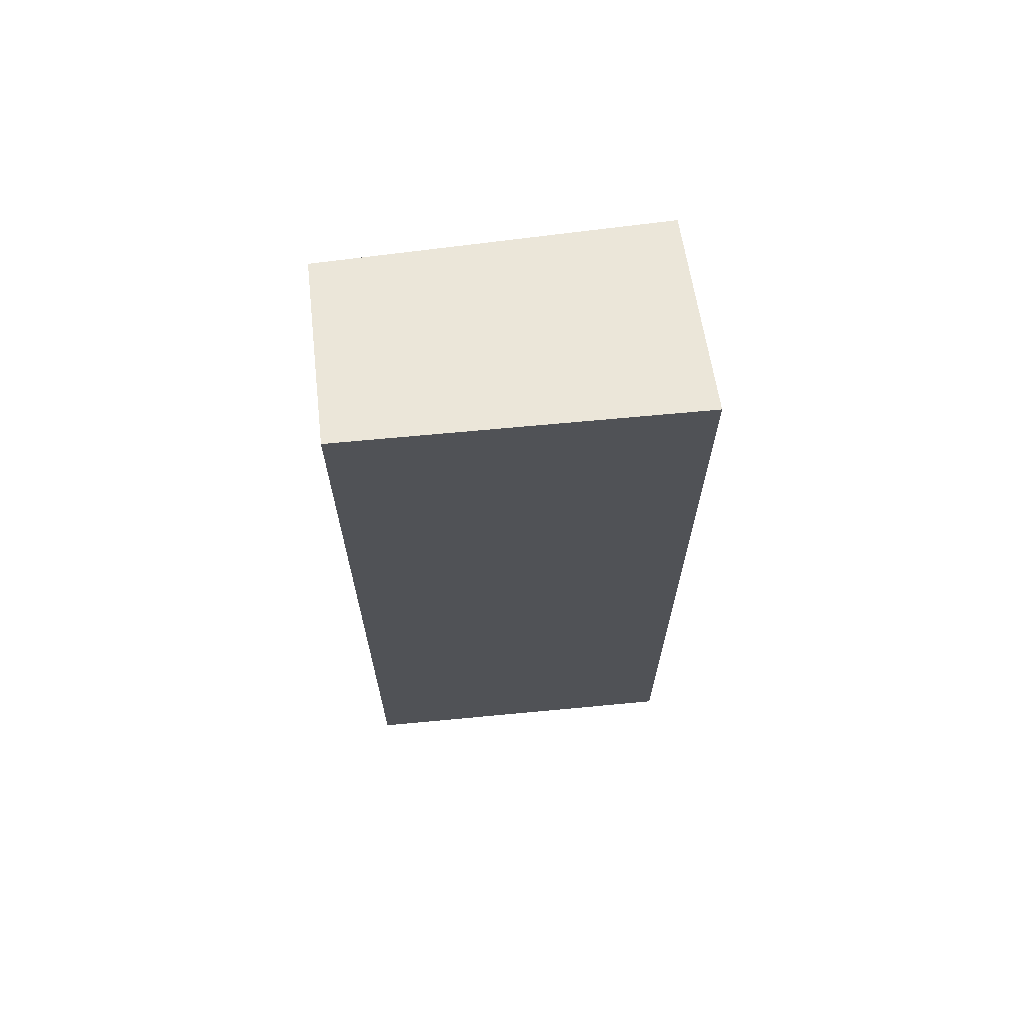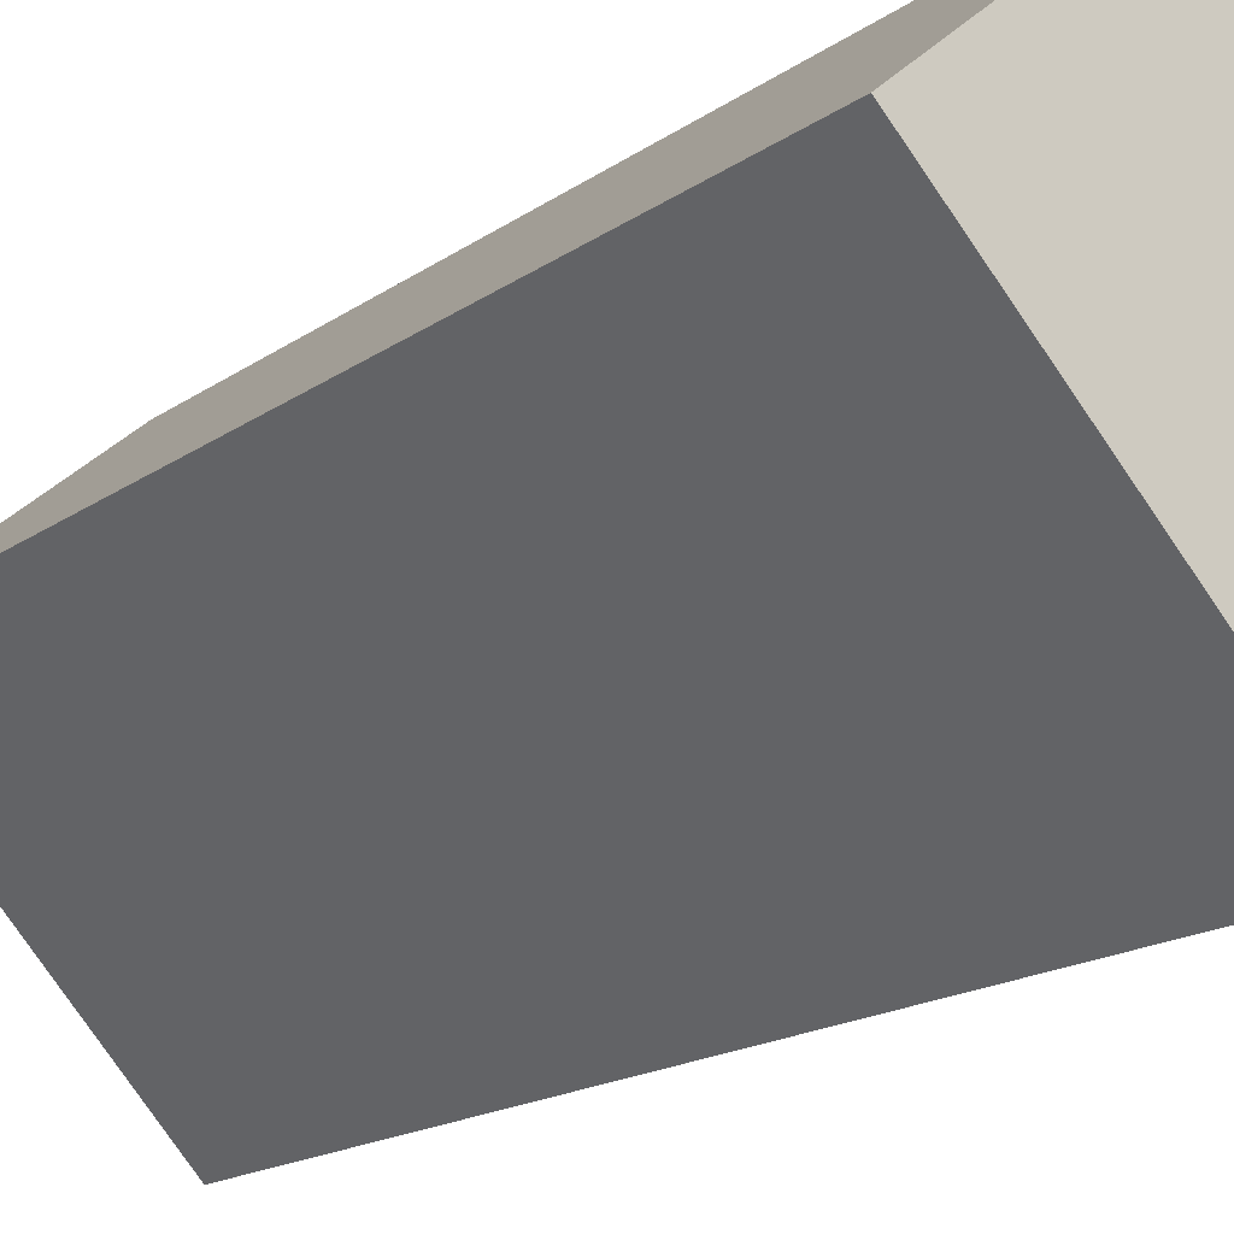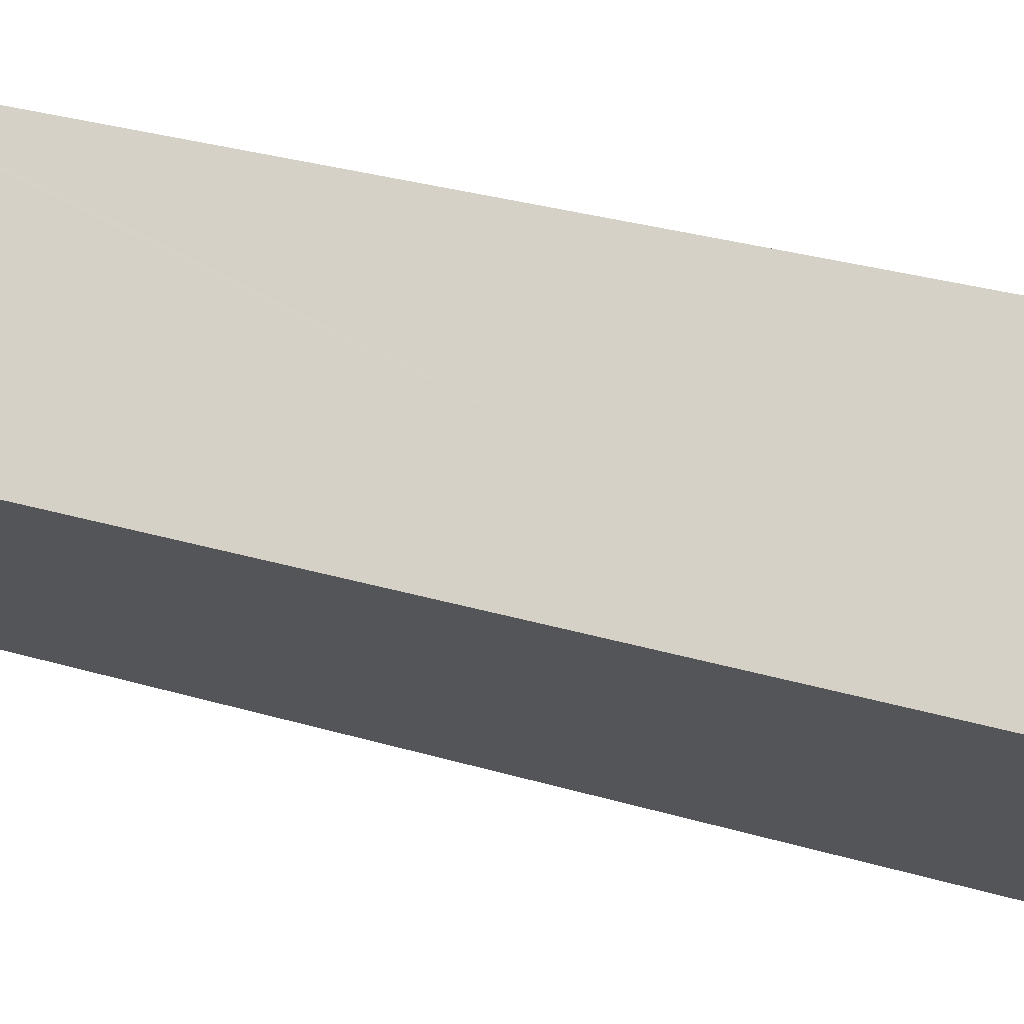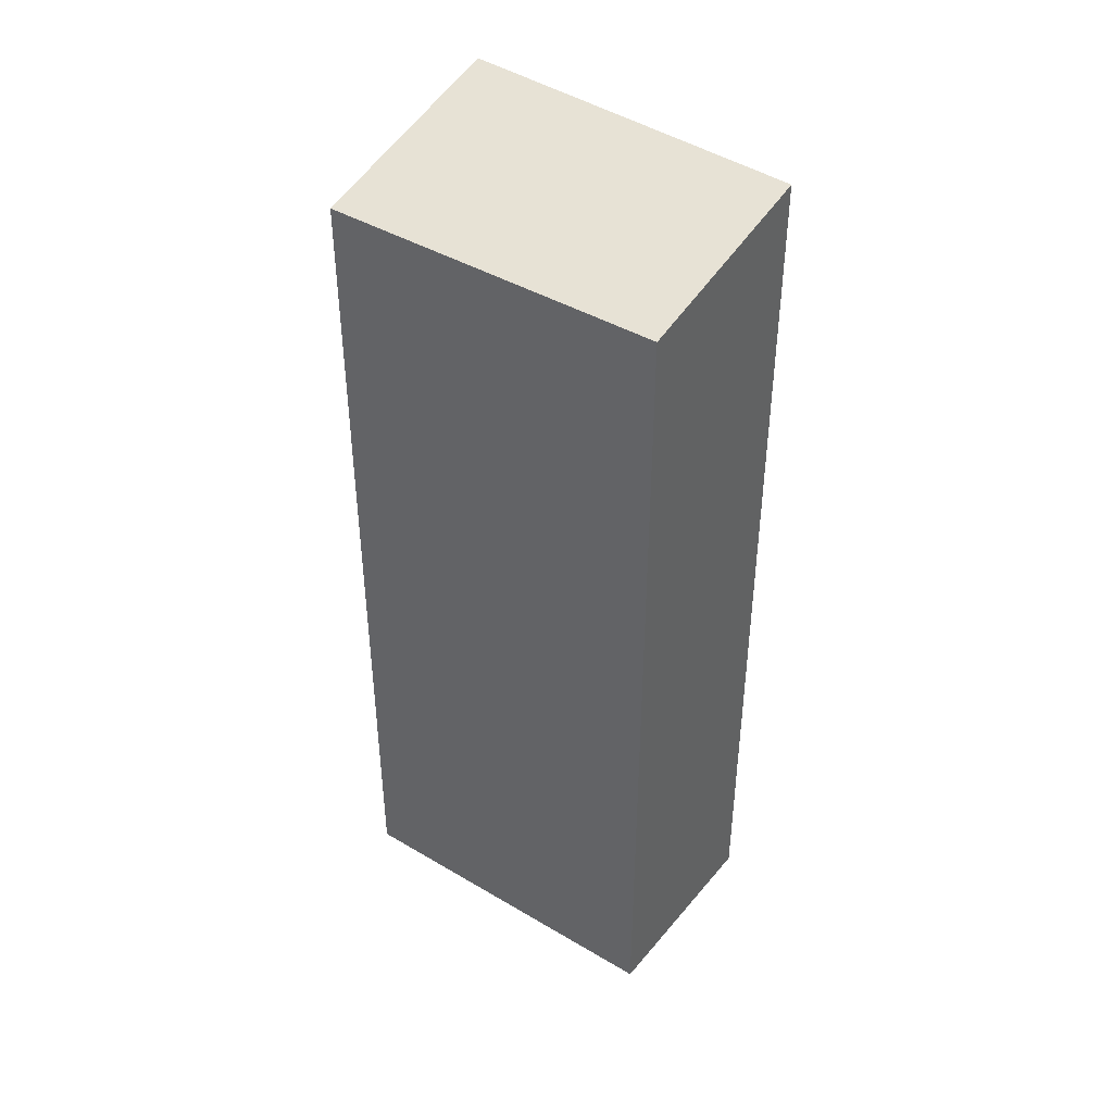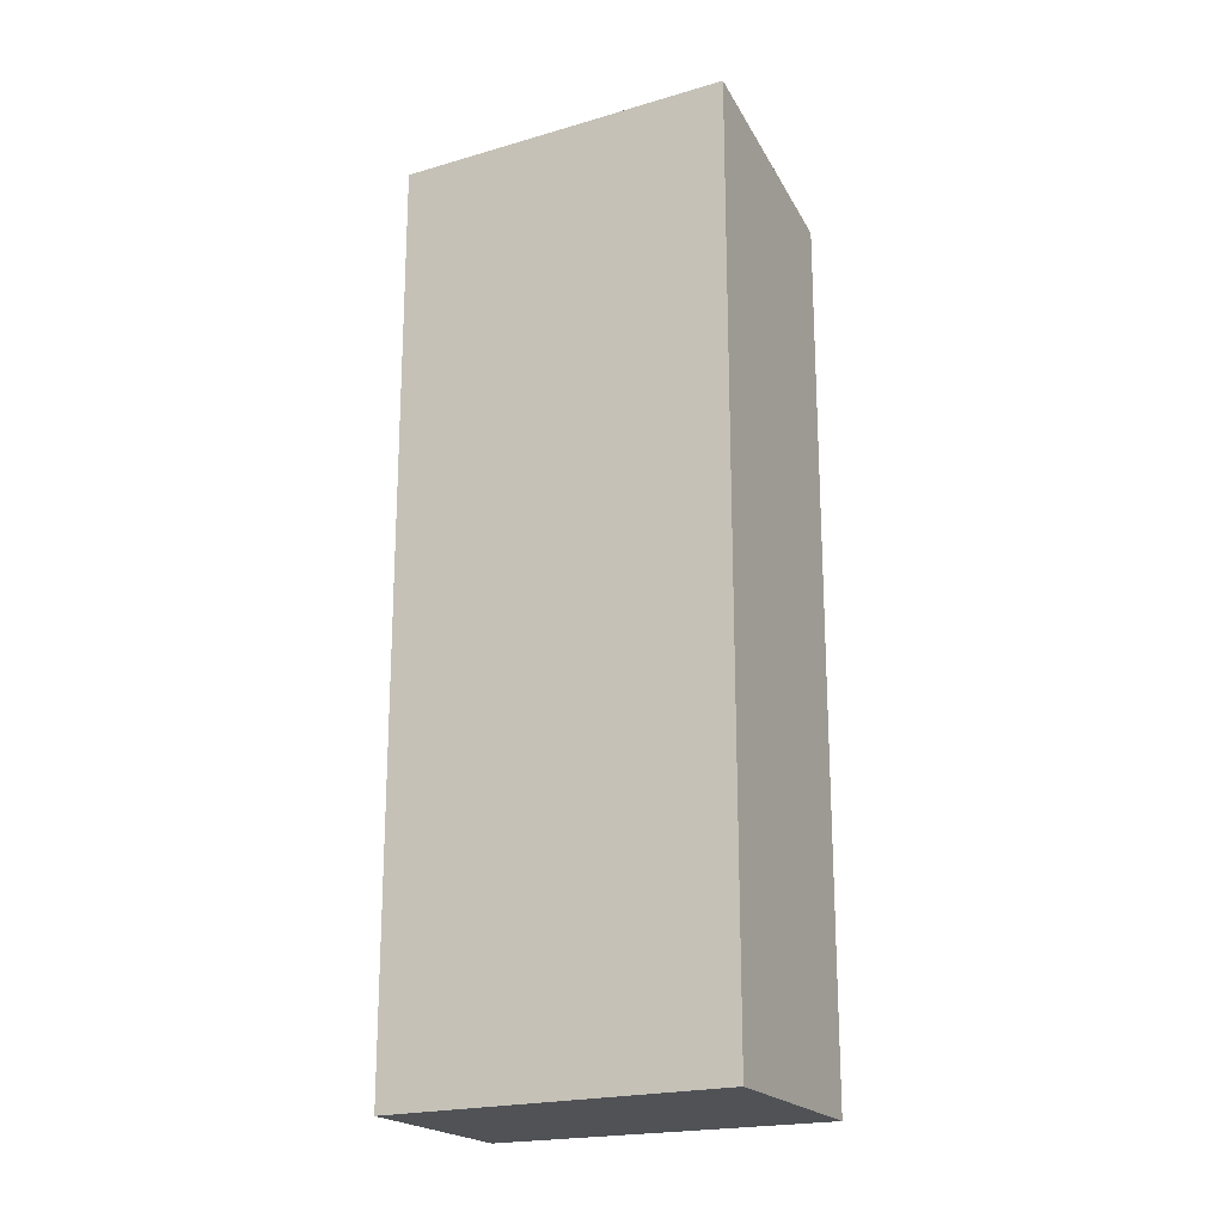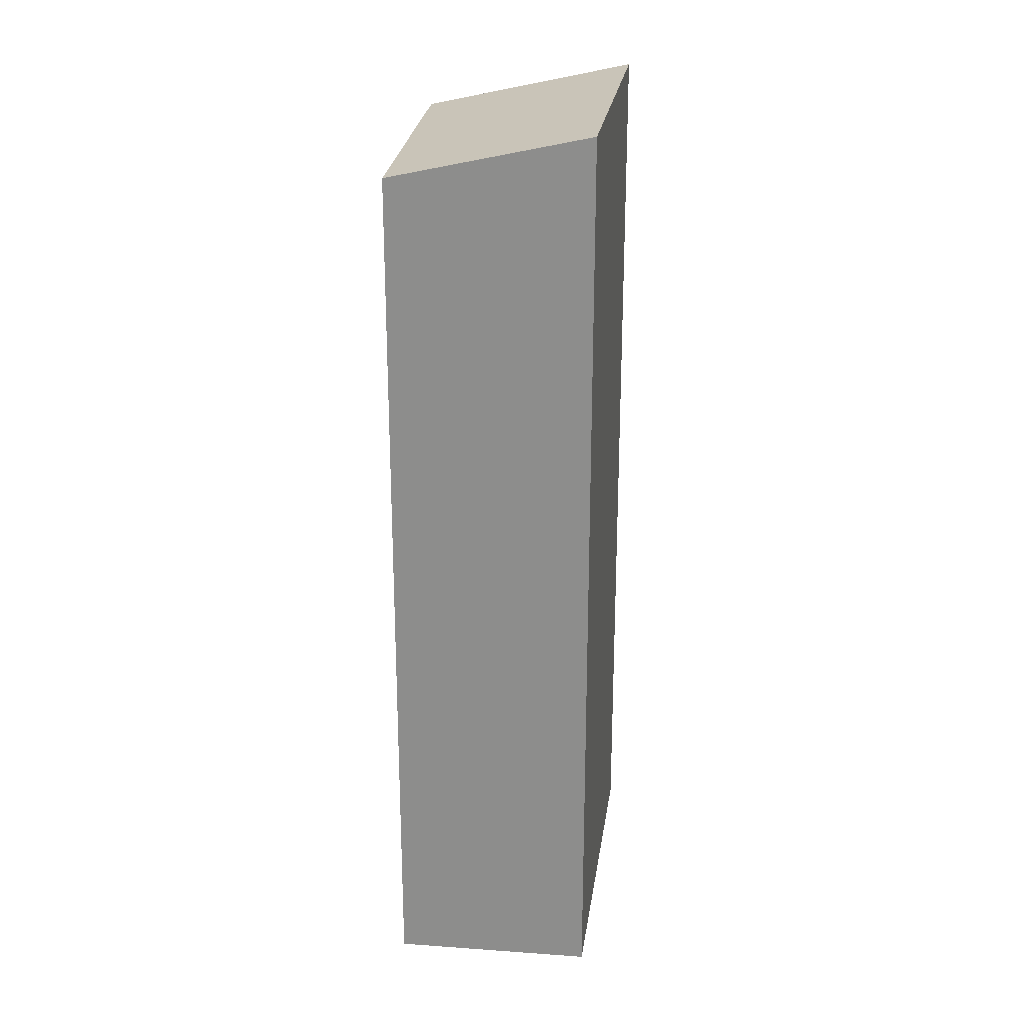
<metadata>
{"format":"obj","ext":"obj","renderer":"f3d","projection":"perspective","resolution":1024,"background":"white","views":[{"elev":68.5,"azim":-137.7,"up":"+Y"},{"elev":-15.1,"azim":-32.9,"up":"+Z"},{"elev":28.8,"azim":-65.6,"up":"+Z"},{"elev":43.5,"azim":85.4,"up":"+Y"},{"elev":-20.6,"azim":-104.1,"up":"+Y"},{"elev":24.3,"azim":145.8,"up":"+Y"}]}
</metadata>
<code>
v  0 15.27 9.347e-16
v  6.364 14.53 -2.055
v  3.854 15.27 -4.235
v  3.568 14.48 1.316
v  2.685 14.48 2.285
v  2.731 14.47 2.324
v  2.731 -1.423e-16 2.324
v  6.364 1.258e-16 -2.055
v  3.568 -8.058e-17 1.316
v  3.854 2.593e-16 -4.235
v  0 0 0
v  2.685 -1.399e-16 2.285
g defaultobject
f 1 2 3
f 2 1 4
f 4 1 5
f 4 5 6
f 7 4 6
f 4 7 2
f 2 7 8
f 8 7 9
f 2 10 3
f 10 2 8
f 10 1 3
f 1 10 11
f 11 5 1
f 5 11 6
f 6 11 7
f 7 11 12
f 9 10 8
f 10 9 11
f 11 9 7
f 11 7 12

</code>
